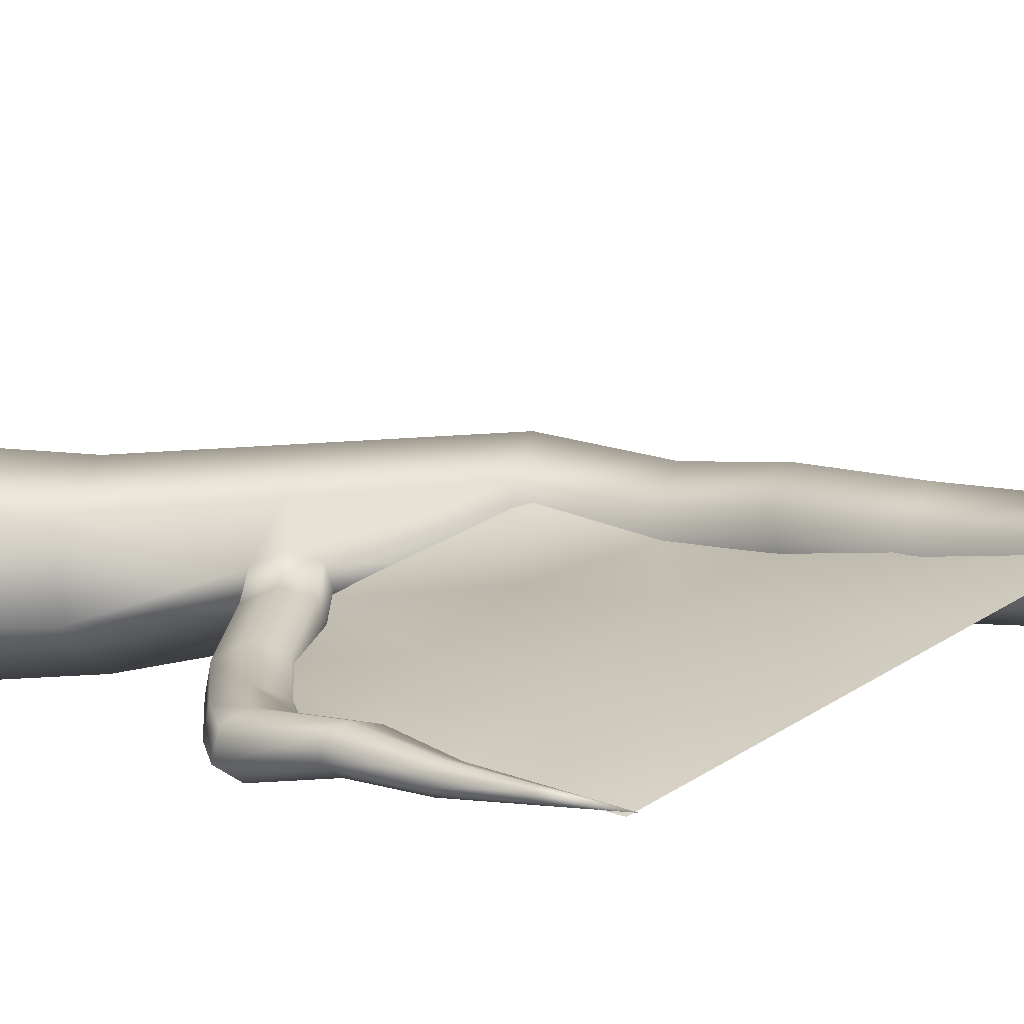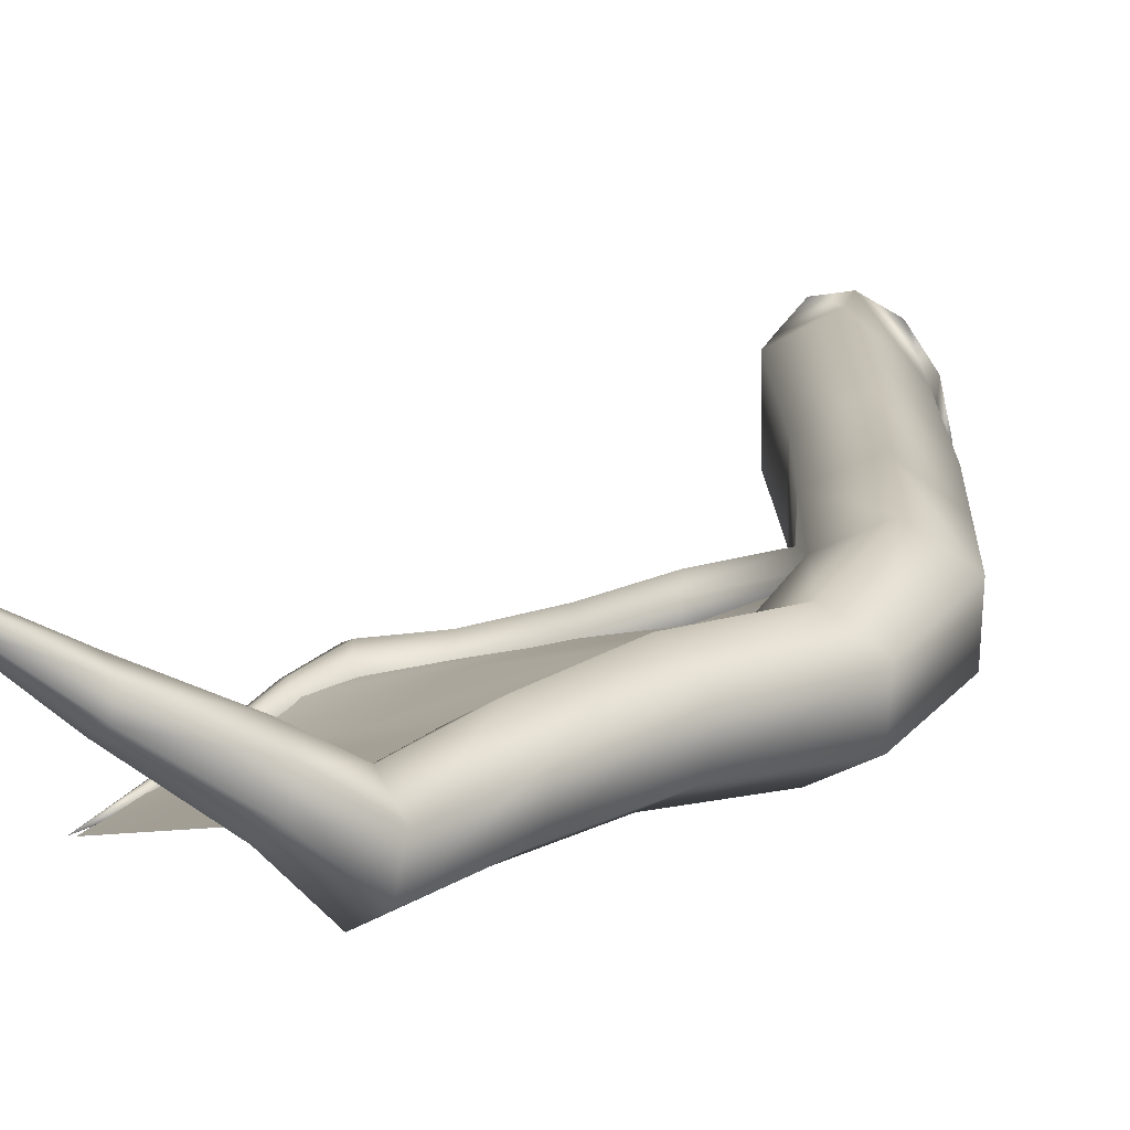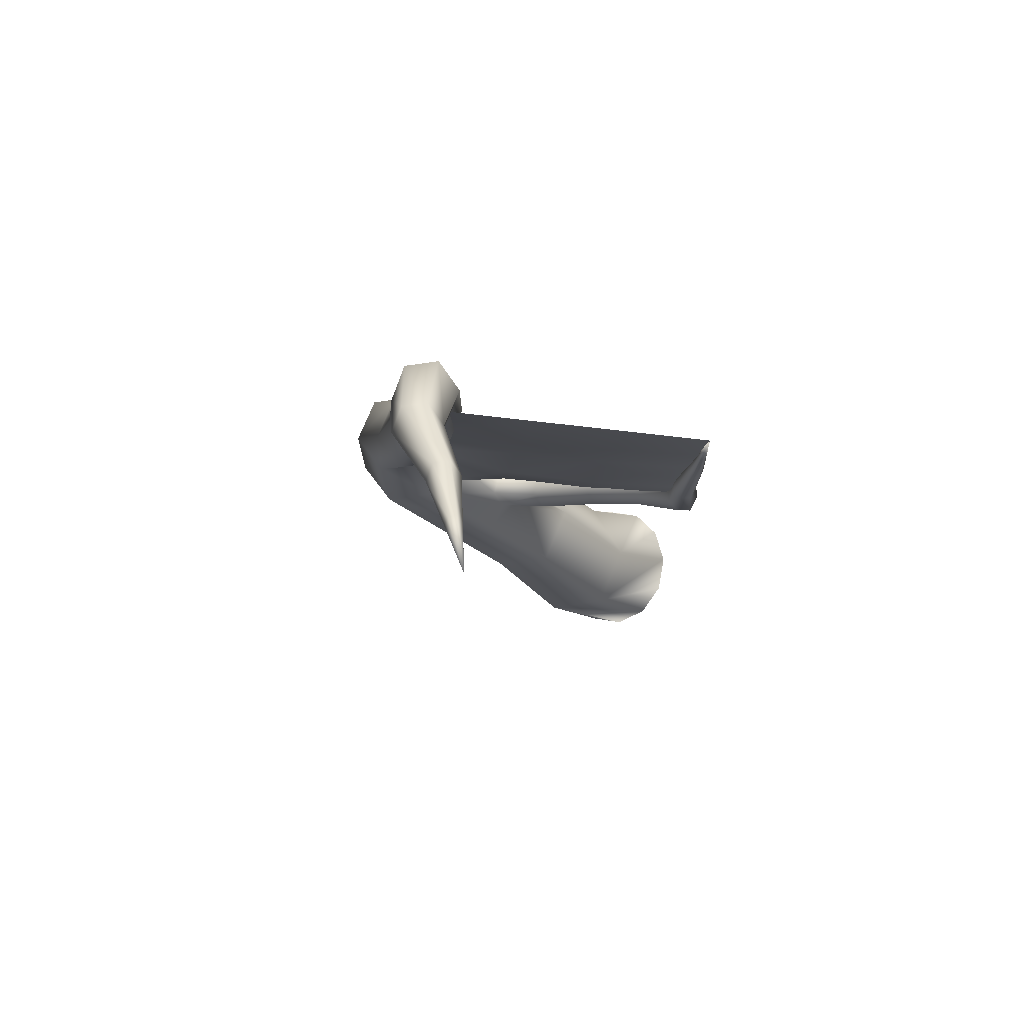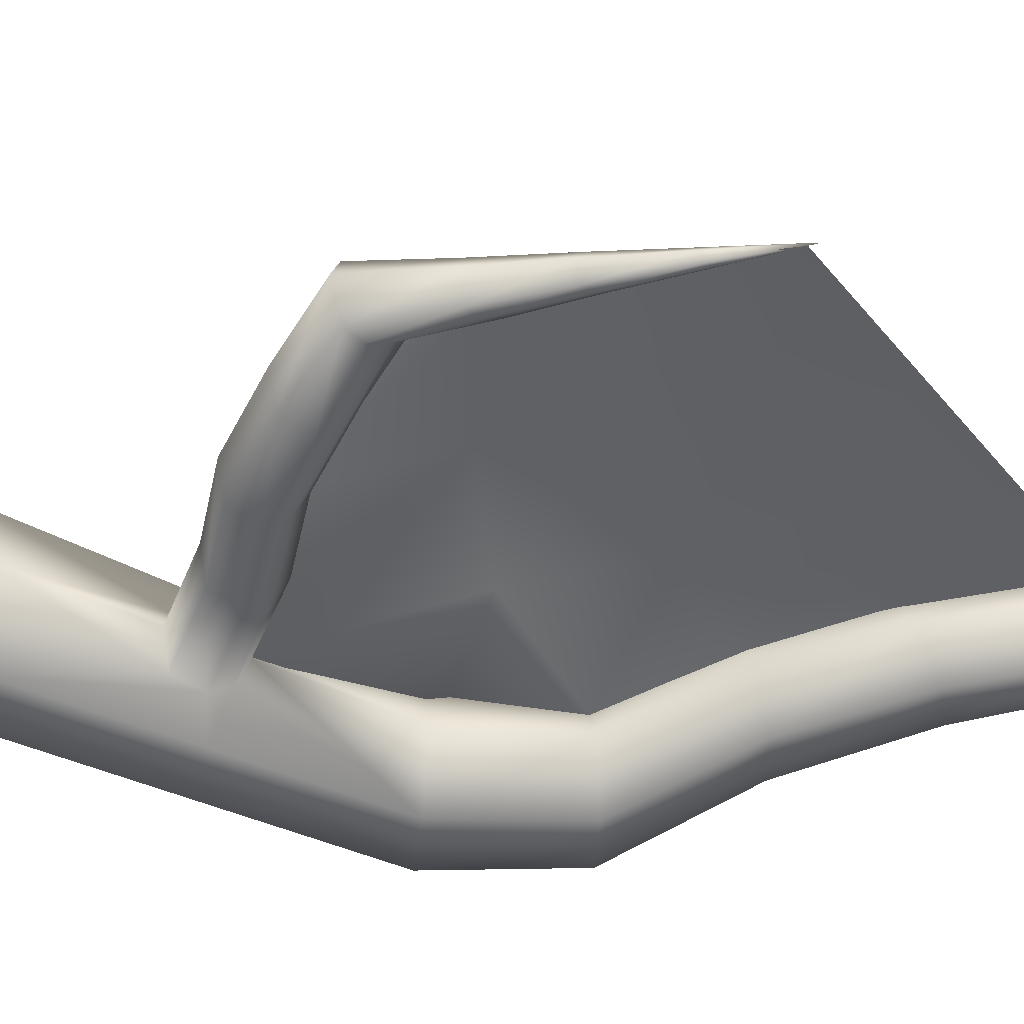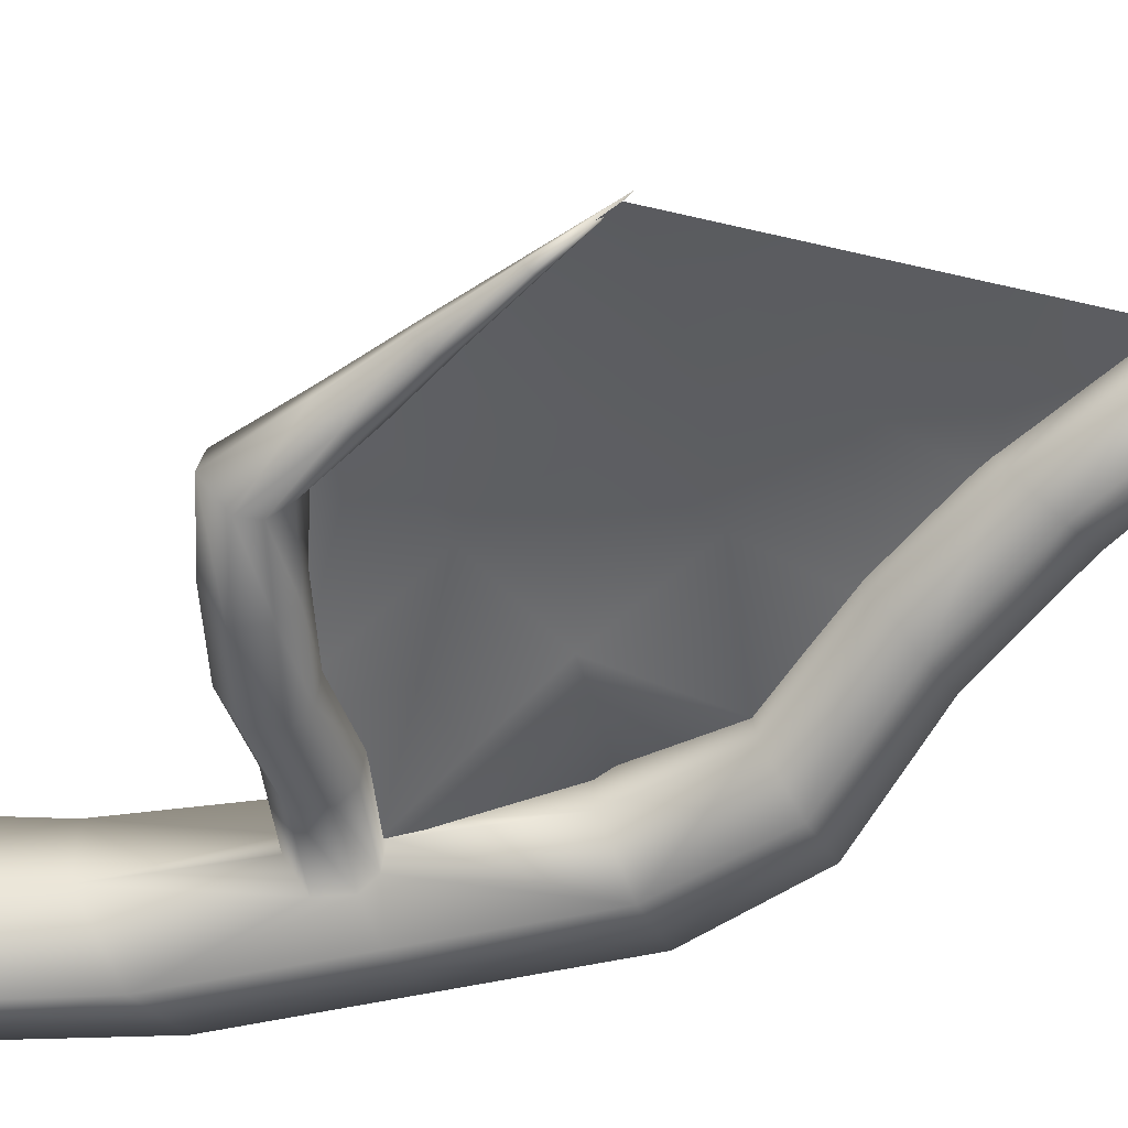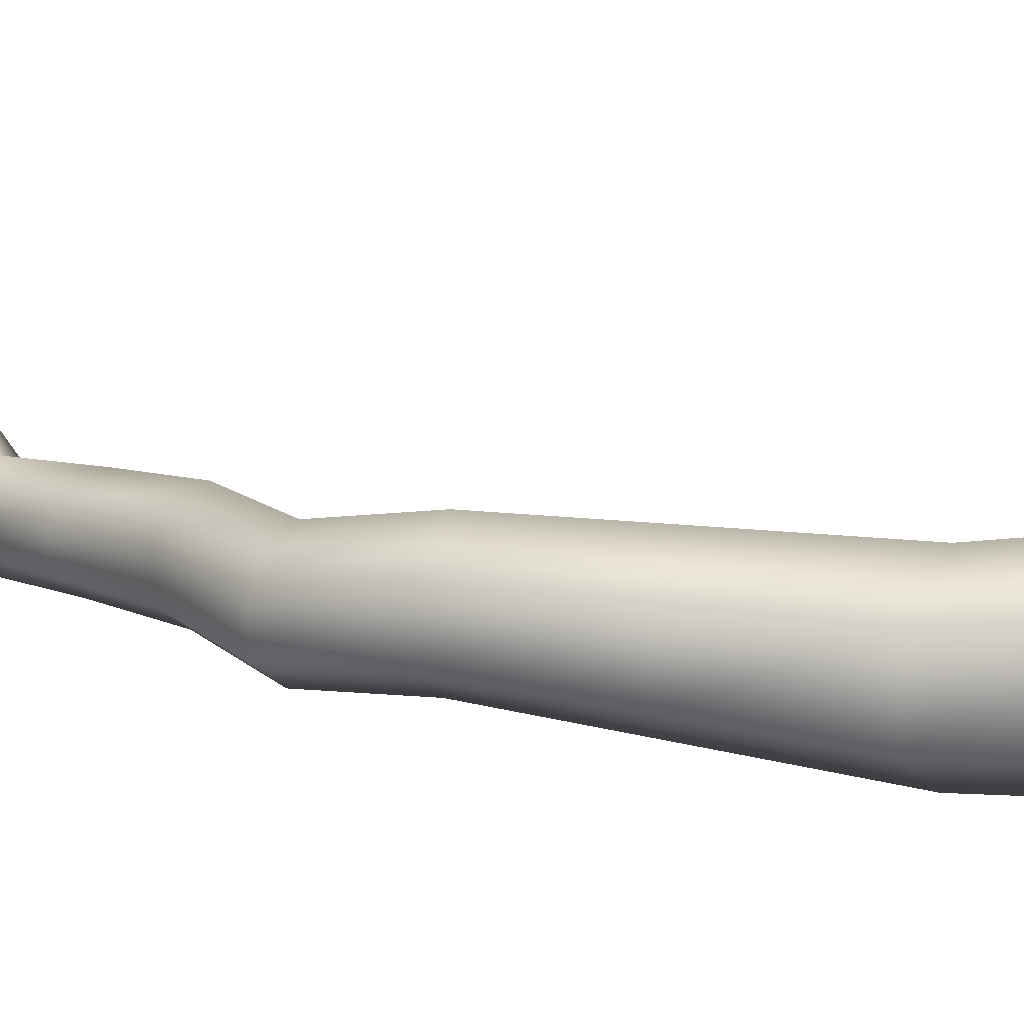
<metadata>
{"format":"obj","ext":"obj","renderer":"f3d","projection":"perspective","resolution":1024,"background":"white","views":[{"elev":5.1,"azim":121.3,"up":"+Z"},{"elev":19.2,"azim":-145.2,"up":"+Z"},{"elev":79.3,"azim":24.1,"up":"+Y"},{"elev":-67.3,"azim":97.7,"up":"+Z"},{"elev":-63.4,"azim":128.4,"up":"+Z"},{"elev":11.1,"azim":-52.0,"up":"+Z"}]}
</metadata>
<code>
v  12.5 0.2633 -3.155
v  9.829 0.2633 -6.305
v  8.758 0.2633 -10.5
v  9.568 0.2633 -14.62
v  12.04 0.2633 -17.55
v  15.52 0.2633 -18.52
v  19.07 0.2633 -17.25
v  21.74 0.2633 -14.1
v  22.81 0.2633 -9.909
v  22 0.2633 -5.793
v  19.52 0.2633 -2.859
v  16.05 0.2633 -1.894
v  -17.55 43.12 -1.685
v  -17.52 43.41 -6.834
v  -12.9 44.65 -9.429
v  -8.309 45.59 -6.875
v  -8.34 45.3 -1.726
v  -12.96 44.07 0.8688
v  -11.57 83.91 -2.756
v  -11.66 85.17 -6.369
v  -8.686 84.83 -8.372
v  -5.609 83.23 -6.761
v  -5.513 81.97 -3.148
v  -8.492 82.31 -1.145
v  4.593 103.4 13.36
v  -10.7 32.41 -2.84
v  -3.859 21.69 -3.995
v  4.413 10.98 -3.405
v  -10.74 32.62 -8.78
v  -3.974 21.84 -10.72
v  4.225 11.05 -10.92
v  -5.792 33.55 -11.7
v  1.313 22.45 -13.97
v  9.845 11.36 -14.5
v  -2.299 36.53 -8.321
v  6.715 22.93 -10.49
v  15.65 11.6 -10.55
v  -0.7548 34.04 -2.743
v  6.83 22.78 -3.759
v  15.84 11.52 -3.03
v  -5.707 33.12 0.1782
v  1.543 22.17 -0.5124
v  10.22 11.21 0.5426
v  -12.42 73.71 -2.552
v  -14.56 63.51 -2.221
v  -18.26 53.32 -2.983
v  -12.49 74.73 -6.549
v  -14.59 64.29 -6.602
v  -18.26 53.85 -7.747
v  -9.098 74.78 -8.7
v  -10.79 64.74 -8.9
v  -14.05 54.69 -10.19
v  -5.644 73.82 -6.853
v  -6.959 64.41 -6.818
v  -9.842 55 -7.876
v  -5.579 72.8 -2.856
v  -6.926 63.64 -2.437
v  -9.841 54.47 -3.111
v  -8.968 72.75 -0.7056
v  -10.73 63.19 -0.1382
v  -14.05 53.63 -0.6644
v  0.5523 98.55 9.334
v  -3.488 93.67 5.304
v  -9.346 88.79 1.325
v  0.5281 98.87 8.431
v  -3.536 94.3 3.497
v  -9.419 89.73 -1.385
v  1.273 98.78 7.93
v  -2.047 94.13 2.496
v  -7.184 89.48 -2.887
v  2.042 98.38 8.333
v  -0.5085 93.33 3.301
v  -4.877 88.28 -1.679
v  2.066 98.07 9.236
v  -0.46 92.7 5.108
v  -4.805 87.34 1.031
v  1.321 98.15 9.737
v  -1.95 92.87 6.109
v  -7.039 87.59 2.533
v  -0.7775 34.16 -5.942
v  0.7047 31.99 -9.043
v  -3.127 33.93 -10.09
v  -3.206 35.38 -9.38
v  -1.613 32.02 -10.29
v  0.4901 32.28 -6.975
v  -2.029 36.06 -6.679
v  18.24 48.87 -13.86
v  20.31 46.41 -12.04
v  22.02 44.93 -15.04
v  18.32 46.27 -16.03
v  17.88 47.73 -15.17
v  19.54 45.28 -16.37
v  21.95 45.4 -12.91
v  19.03 48.41 -12.32
v  20.54 70.54 -15.66
v  3.062 39.61 -9.805
v  8.907 41.75 -12.33
v  14.31 45.49 -13.91
v  4.583 37.25 -7.426
v  10.43 39.38 -9.949
v  15.83 43.12 -11.53
v  6.066 35.08 -10.53
v  11.91 37.21 -13.05
v  17.31 40.96 -14.63
v  2.234 37.02 -11.57
v  8.079 39.15 -14.1
v  13.48 42.89 -15.67
v  2.154 38.47 -10.86
v  8 40.6 -13.39
v  13.4 44.34 -14.96
v  3.748 35.11 -11.78
v  9.593 37.24 -14.3
v  15 40.98 -15.88
v  5.851 35.37 -8.459
v  11.7 37.5 -10.98
v  17.1 41.24 -12.56
v  3.332 39.15 -8.163
v  9.177 41.28 -10.69
v  14.58 45.02 -12.26
v  18.52 54.43 -13.67
v  19.39 59.71 -14.76
v  19.97 65.12 -15.21
v  20.07 52.58 -12.31
v  20.43 58.47 -13.85
v  20.48 64.51 -14.75
v  21.36 51.47 -14.56
v  21.28 57.73 -15.35
v  20.91 64.14 -15.5
v  18.58 52.48 -15.3
v  19.43 58.41 -15.84
v  19.99 64.47 -15.75
v  18.25 53.57 -14.66
v  19.21 59.13 -15.41
v  19.88 64.84 -15.54
v  19.5 51.74 -15.55
v  20.04 57.91 -16.01
v  20.29 64.23 -15.83
v  21.3 51.82 -12.96
v  21.24 57.97 -14.28
v  20.89 64.26 -14.97
v  19.11 54.08 -12.52
v  19.79 59.47 -13.99
v  20.16 65.01 -14.82
o Line001
g Line001
f 43 42 27 28
f 28 27 30 31
f 31 30 33 34
f 34 33 36 37
f 37 36 39 40
f 40 39 42 43
f 61 60 45 46
f 46 45 48 49
f 49 48 51 52
f 52 51 54 55
f 55 54 57 58
f 58 57 60 61
f 79 78 63 64
f 64 63 66 67
f 67 66 69 70
f 70 69 72 73
f 73 72 75 76
f 76 75 78 79
f 41 18 13 26
f 42 41 26 27
f 28 2 1 12 43
f 26 13 14 29
f 27 26 29 30
f 31 4 3 2 28
f 29 14 15 32
f 30 29 32 33
f 34 6 5 4 31
f 15 16 35 83
f 33 32 82 84
f 37 8 7 6 34
f 80 86 17 38
f 36 81 85 39
f 40 10 9 8 37
f 38 17 18 41
f 39 38 41 42
f 43 12 11 10 40
f 59 24 19 44
f 60 59 44 45
f 46 13 18 61
f 44 19 20 47
f 45 44 47 48
f 49 14 13 46
f 47 20 21 50
f 48 47 50 51
f 52 15 14 49
f 50 21 22 53
f 51 50 53 54
f 55 16 15 52
f 53 22 23 56
f 54 53 56 57
f 58 17 16 55
f 56 23 24 59
f 57 56 59 60
f 61 18 17 58
f 77 25 62
f 78 77 62 63
f 64 19 24 79
f 62 25 65
f 63 62 65 66
f 67 20 19 64
f 65 25 68
f 66 65 68 69
f 70 21 20 67
f 68 25 71
f 69 68 71 72
f 73 22 21 70
f 71 25 74
f 72 71 74 75
f 76 23 22 73
f 74 25 77
f 75 74 77 78
f 79 24 23 76
f 83 82 32 15
f 84 81 36 33
f 85 80 38 39
f 86 35 16 17
f 117 118 97 96
f 114 115 100 99
f 111 112 103 102
f 108 109 106 105
f 96 97 109 108
f 105 106 112 111
f 102 103 115 114
f 99 100 118 117
f 141 142 121 120
f 138 139 124 123
f 135 136 127 126
f 132 133 130 129
f 120 121 133 132
f 129 130 136 135
f 126 127 139 138
f 123 124 142 141
f 119 94 87 98
f 118 119 98 97
f 96 35 86 117
f 116 93 88 101
f 115 116 101 100
f 99 80 85 114
f 113 92 89 104
f 112 113 104 103
f 102 81 84 111
f 110 91 90 107
f 109 110 107 106
f 105 82 83 108
f 98 87 91 110
f 97 98 110 109
f 108 83 35 96
f 107 90 92 113
f 106 107 113 112
f 111 84 82 105
f 104 89 93 116
f 103 104 116 115
f 114 85 81 102
f 101 88 94 119
f 100 101 119 118
f 117 86 80 99
f 143 95 122
f 142 143 122 121
f 120 87 94 141
f 140 95 125
f 139 140 125 124
f 123 88 93 138
f 137 95 128
f 136 137 128 127
f 126 89 92 135
f 134 95 131
f 133 134 131 130
f 129 90 91 132
f 122 95 134
f 121 122 134 133
f 132 91 87 120
f 131 95 137
f 130 131 137 136
f 135 92 90 129
f 128 95 140
f 127 128 140 139
f 138 93 89 126
f 125 95 143
f 124 125 143 142
f 141 94 88 123
v  -10.18 46 -2.282
v  17.84 46 -13.23
v  -9.867 54.74 -5.032
v  19.12 53.13 -13.17
v  -8.796 63.61 -4.633
v  19.78 58.9 -14.64
v  -7.521 72.39 -3.968
v  20.43 64.72 -15.24
v  -6.348 84.92 -3.569
v  20.55 69.78 -15.92
v  9.473 50.65 -10.08
v  -0.3536 50.52 -7.086
v  -1.806 36.32 -8.806
v  8.502 39.64 -11.29
v  10.12 59.36 -11.11
v  0.5735 60.89 -7.551
v  11.02 67.04 -11.16
v  1.794 70 -7.013
v  11.58 74.82 -11.81
v  2.616 79.87 -7.687
o Plane001
g Plane001
f 156 157 154 155
f 155 154 158 159
f 159 158 160 161
f 161 160 162 163
f 157 145 147 154
f 155 146 144 156
f 154 147 149 158
f 159 148 146 155
f 158 149 151 160
f 161 150 148 159
f 160 151 153 162
f 163 152 150 161

</code>
